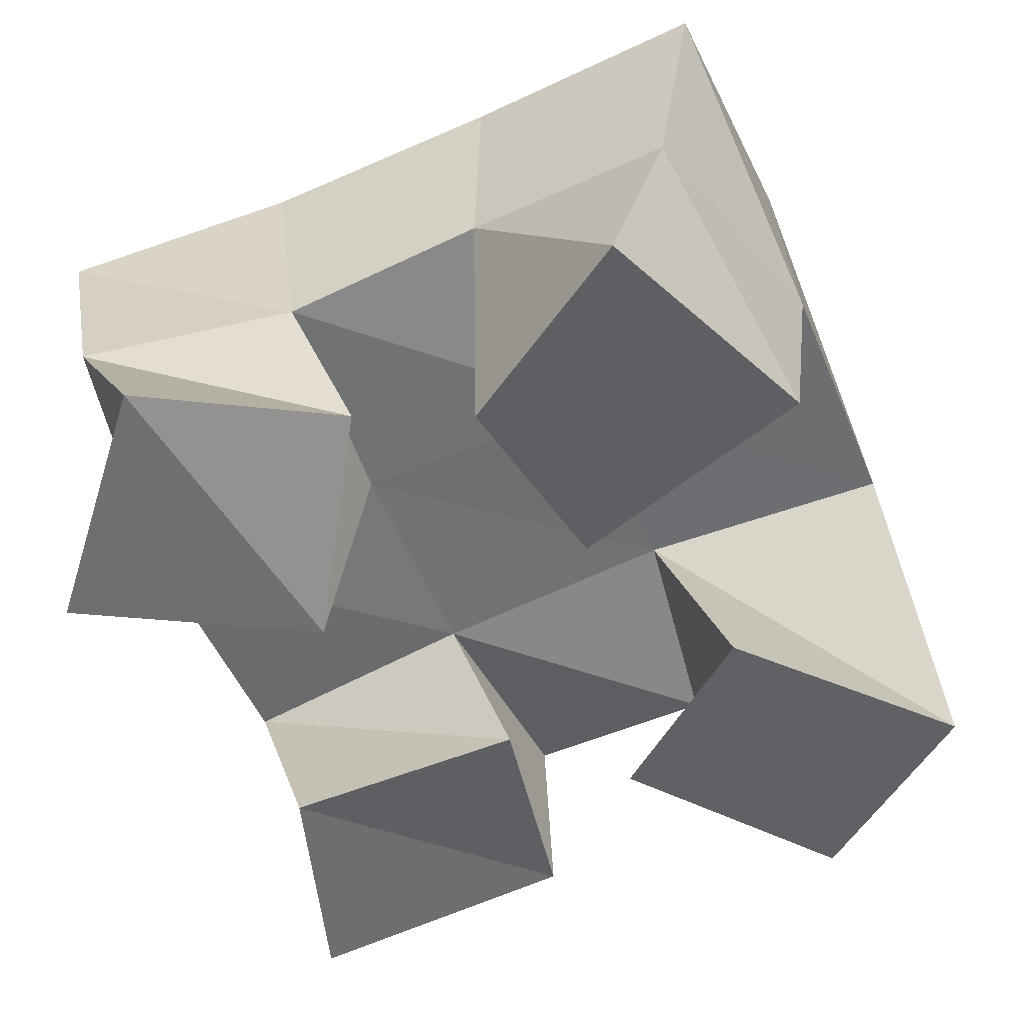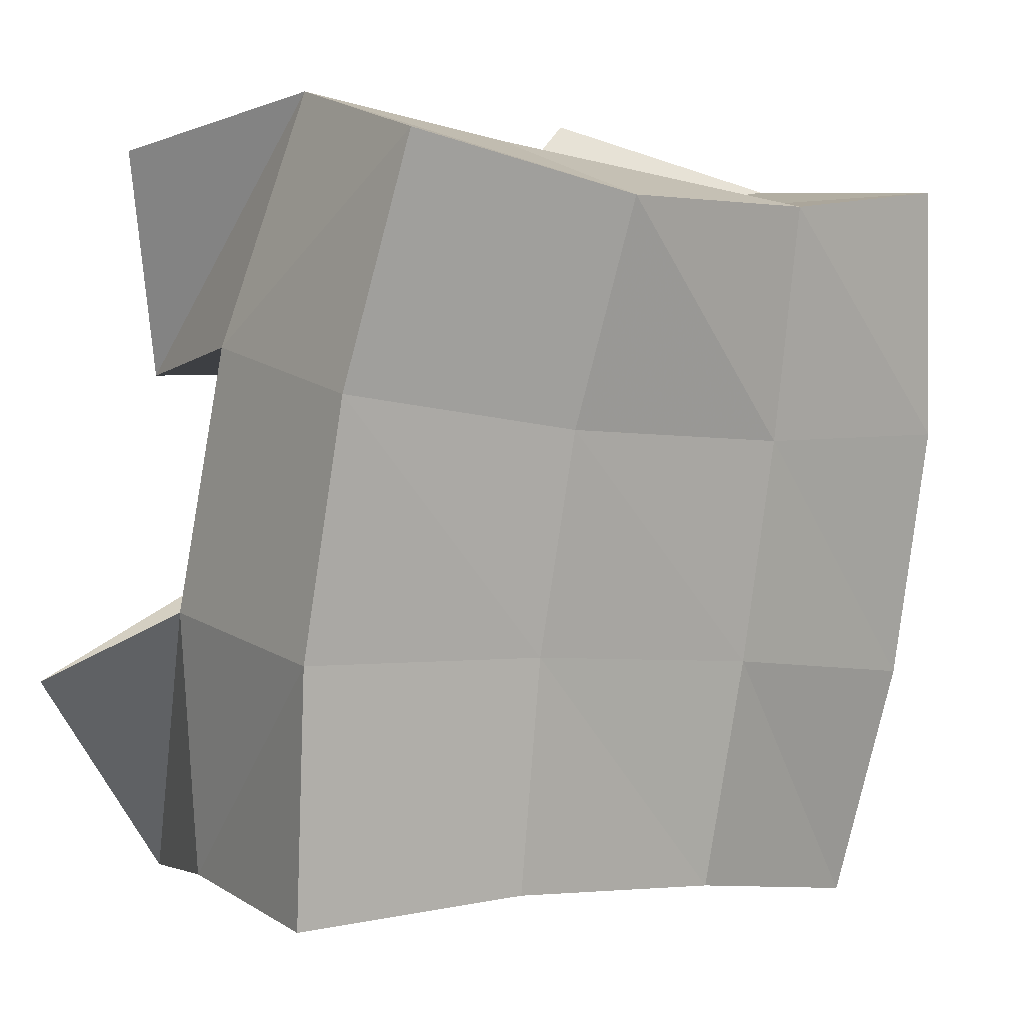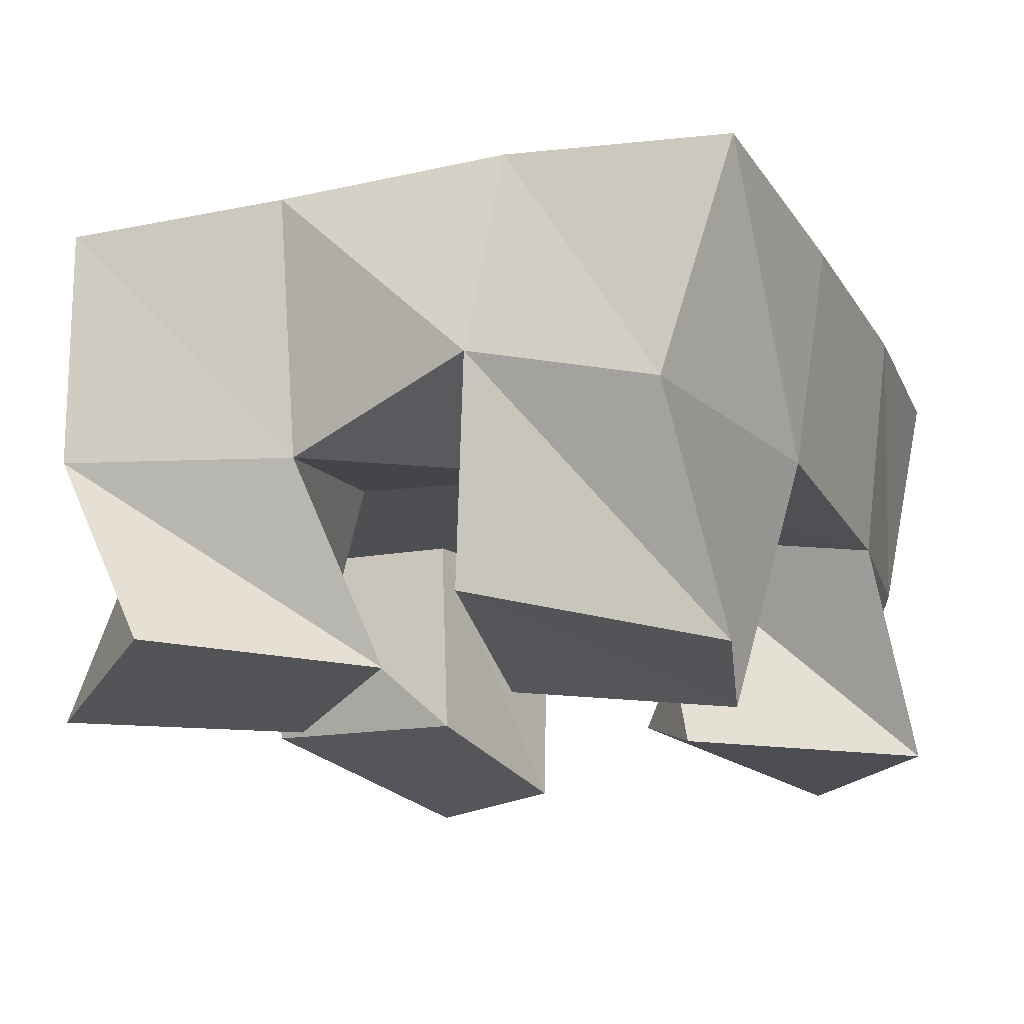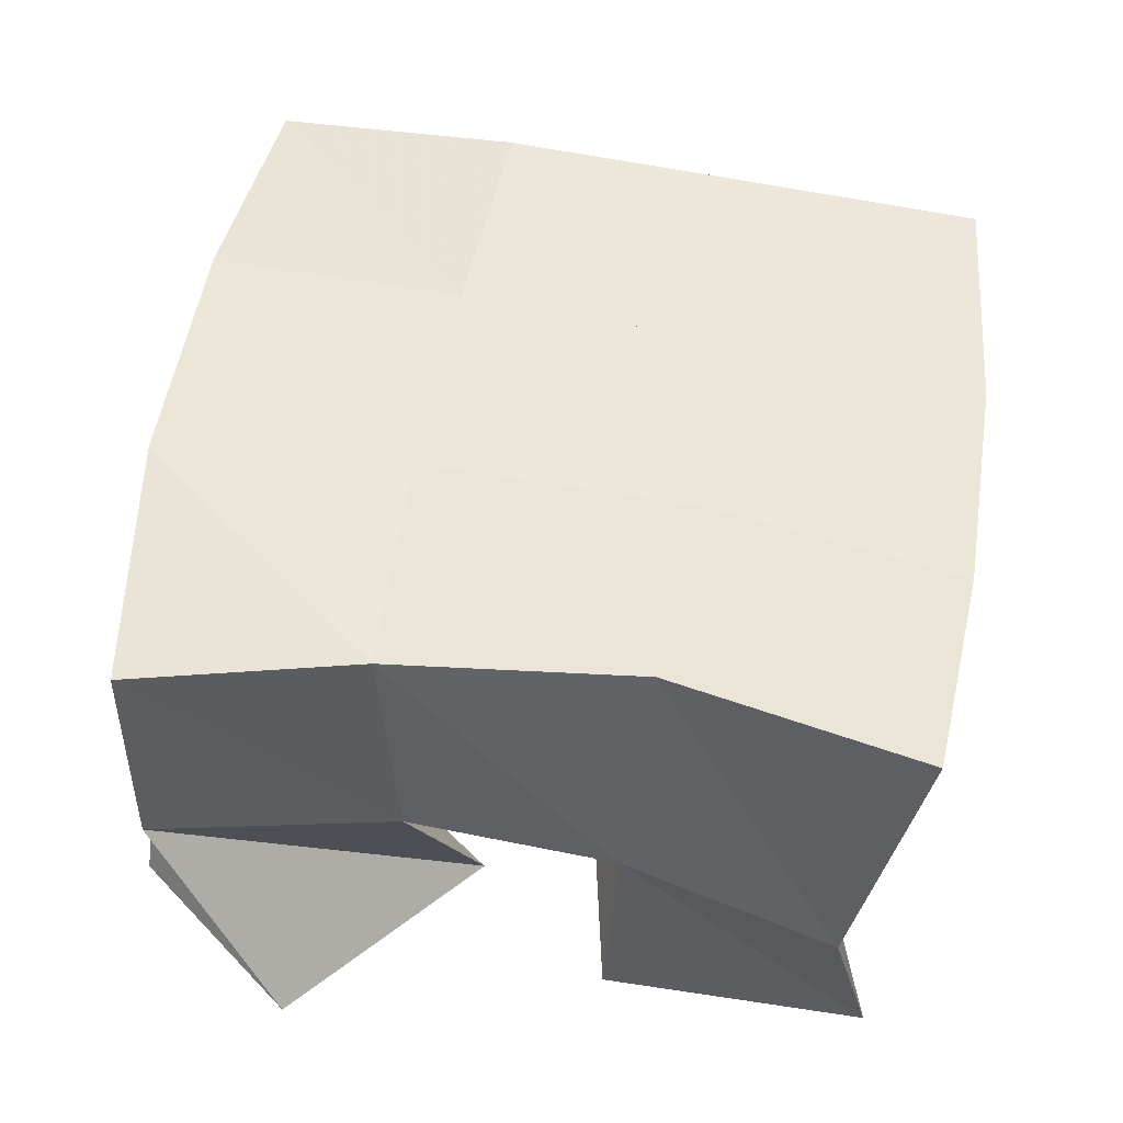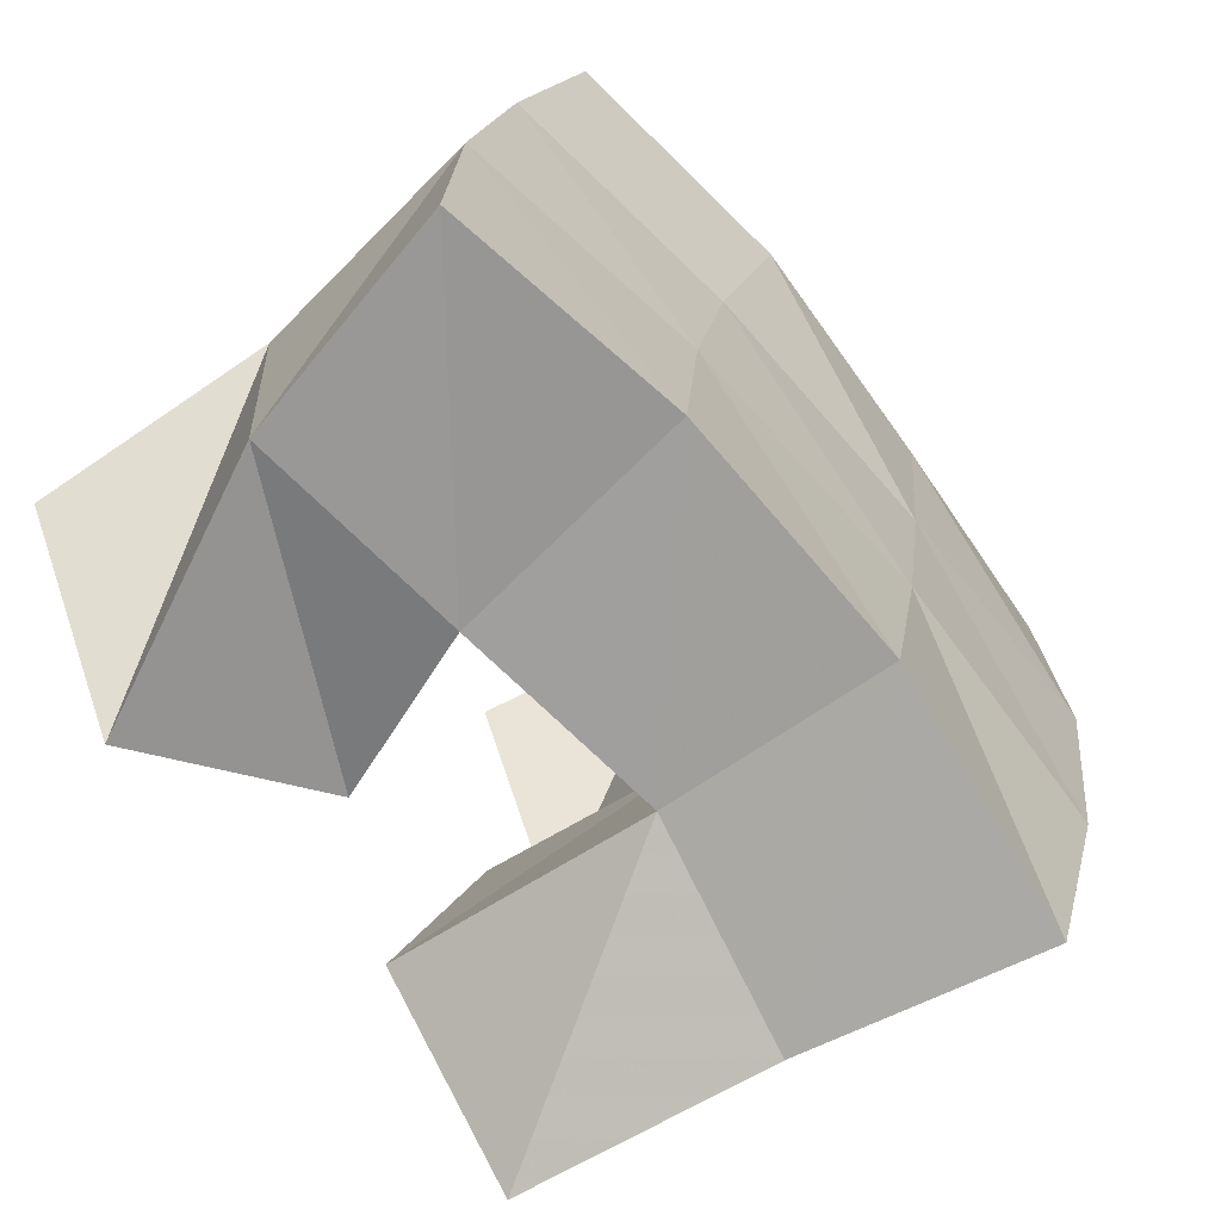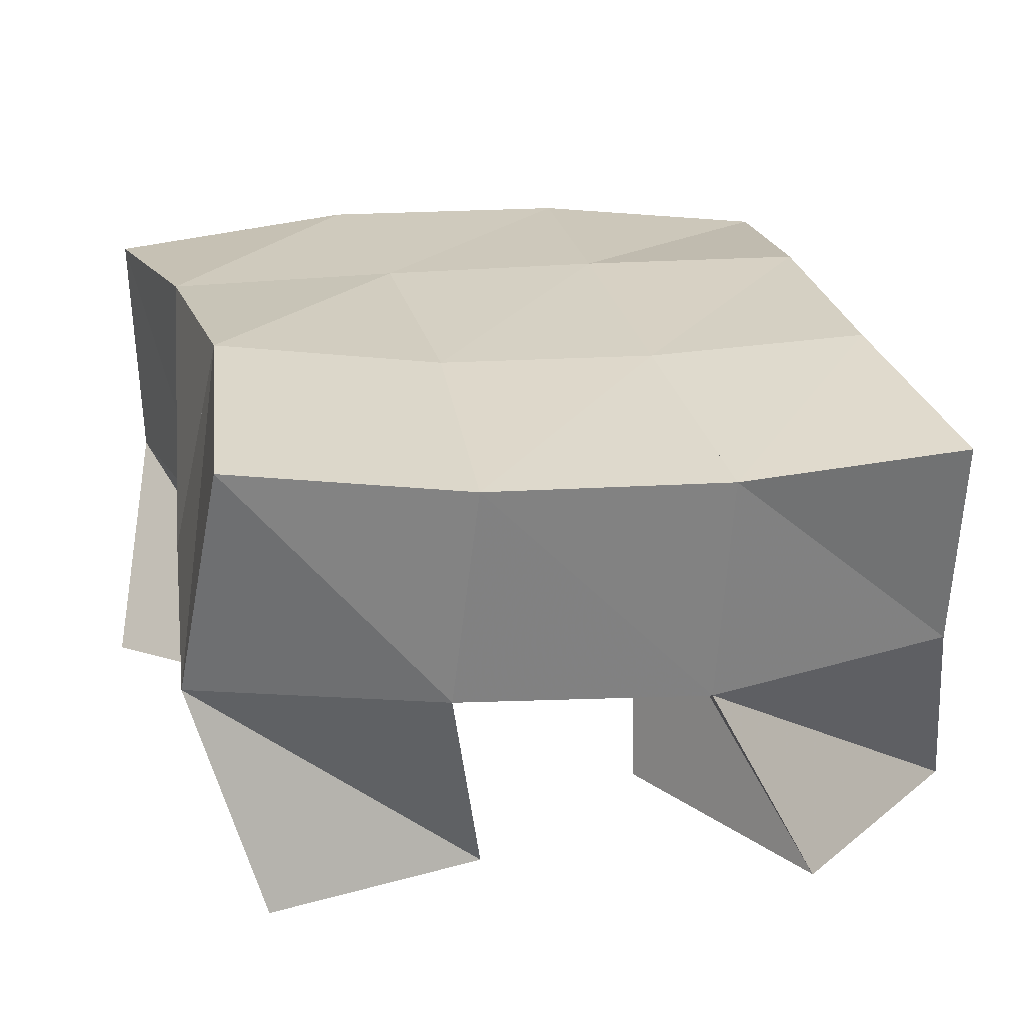
<metadata>
{"format":"obj","ext":"obj","renderer":"f3d","projection":"perspective","resolution":1024,"background":"white","views":[{"elev":-55.2,"azim":-166.5,"up":"+Y"},{"elev":10.9,"azim":138.2,"up":"+Z"},{"elev":-16.6,"azim":14.4,"up":"+Y"},{"elev":50.0,"azim":0.2,"up":"+Y"},{"elev":-67.6,"azim":128.8,"up":"+Z"},{"elev":22.8,"azim":68.1,"up":"+Y"}]}
</metadata>
<code>
v 3.496 0.1 0.07951
v 3.486 0.1489 0.08594
v 3.53 0.1 0.11
v 3.529 0.1568 0.09898
v 3.469 0.1129 0.13
v 3.464 0.1562 0.1332
v 3.517 0.1092 0.1525
v 3.514 0.1541 0.1459
v 3.544 0.1066 0.1967
v 3.559 0.1524 0.1998
v 3.593 0.1002 0.1998
v 3.608 0.1476 0.2116
v 3.546 0.1158 0.2474
v 3.548 0.1634 0.2509
v 3.599 0.1025 0.2483
v 3.589 0.1509 0.2613
v 3.45 0.1019 0.2116
v 3.456 0.1585 0.1847
v 3.492 0.1035 0.1807
v 3.508 0.1558 0.1895
v 3.481 0.1093 0.2507
v 3.457 0.1521 0.2361
v 3.521 0.1089 0.2159
v 3.507 0.1503 0.2328
v 3.557 0.1145 0.1129
v 3.57 0.1501 0.1059
v 3.595 0.1 0.08937
v 3.616 0.1461 0.1039
v 3.574 0.1023 0.1557
v 3.566 0.151 0.1533
v 3.624 0.1 0.1368
v 3.617 0.143 0.1583
v 3.477 0.1977 0.08167
v 3.527 0.2037 0.09561
v 3.467 0.2038 0.1319
v 3.517 0.2046 0.143
v 3.459 0.2058 0.1853
v 3.51 0.2054 0.1892
v 3.458 0.2024 0.2383
v 3.504 0.2064 0.2375
v 3.577 0.2009 0.1046
v 3.571 0.2006 0.1523
v 3.564 0.2024 0.1969
v 3.554 0.2088 0.2422
v 3.625 0.1923 0.1066
v 3.622 0.1918 0.1576
v 3.615 0.1944 0.2079
v 3.604 0.2012 0.256
f 1 2 4
f 3 1 4
f 2 6 8
f 4 2 8
f 6 5 7
f 8 6 7
f 5 1 3
f 7 5 3
f 8 7 3
f 4 8 3
f 2 1 5
f 6 2 5
f 9 10 12
f 11 9 12
f 10 14 16
f 12 10 16
f 14 13 15
f 16 14 15
f 13 9 11
f 15 13 11
f 16 15 11
f 12 16 11
f 10 9 13
f 14 10 13
f 17 18 20
f 19 17 20
f 18 22 24
f 20 18 24
f 22 21 23
f 24 22 23
f 21 17 19
f 23 21 19
f 24 23 19
f 20 24 19
f 18 17 21
f 22 18 21
f 25 26 28
f 27 25 28
f 26 30 32
f 28 26 32
f 30 29 31
f 32 30 31
f 29 25 27
f 31 29 27
f 32 31 27
f 28 32 27
f 26 25 29
f 30 26 29
f 2 33 34
f 4 2 34
f 33 35 36
f 34 33 36
f 35 6 8
f 36 35 8
f 6 2 4
f 8 6 4
f 36 8 4
f 34 36 4
f 33 2 6
f 35 33 6
f 6 35 36
f 8 6 36
f 35 37 38
f 36 35 38
f 37 18 20
f 38 37 20
f 18 6 8
f 20 18 8
f 38 20 8
f 36 38 8
f 35 6 18
f 37 35 18
f 18 37 38
f 20 18 38
f 37 39 40
f 38 37 40
f 39 22 24
f 40 39 24
f 22 18 20
f 24 22 20
f 40 24 20
f 38 40 20
f 37 18 22
f 39 37 22
f 4 34 41
f 26 4 41
f 34 36 42
f 41 34 42
f 36 8 30
f 42 36 30
f 8 4 26
f 30 8 26
f 42 30 26
f 41 42 26
f 34 4 8
f 36 34 8
f 8 36 42
f 30 8 42
f 36 38 43
f 42 36 43
f 38 20 10
f 43 38 10
f 20 8 30
f 10 20 30
f 43 10 30
f 42 43 30
f 36 8 20
f 38 36 20
f 20 38 43
f 10 20 43
f 38 40 44
f 43 38 44
f 40 24 14
f 44 40 14
f 24 20 10
f 14 24 10
f 44 14 10
f 43 44 10
f 38 20 24
f 40 38 24
f 26 41 45
f 28 26 45
f 41 42 46
f 45 41 46
f 42 30 32
f 46 42 32
f 30 26 28
f 32 30 28
f 46 32 28
f 45 46 28
f 41 26 30
f 42 41 30
f 30 42 46
f 32 30 46
f 42 43 47
f 46 42 47
f 43 10 12
f 47 43 12
f 10 30 32
f 12 10 32
f 47 12 32
f 46 47 32
f 42 30 10
f 43 42 10
f 10 43 47
f 12 10 47
f 43 44 48
f 47 43 48
f 44 14 16
f 48 44 16
f 14 10 12
f 16 14 12
f 48 16 12
f 47 48 12
f 43 10 14
f 44 43 14

</code>
